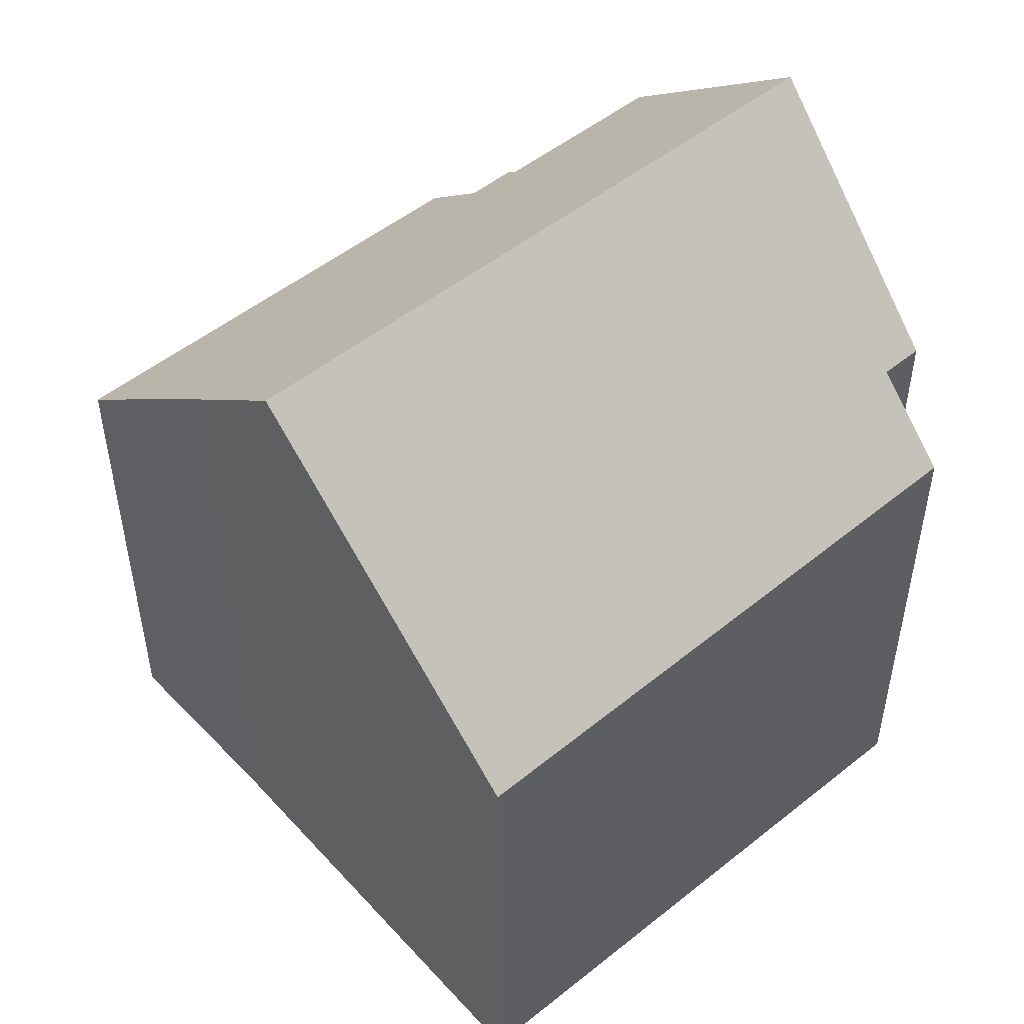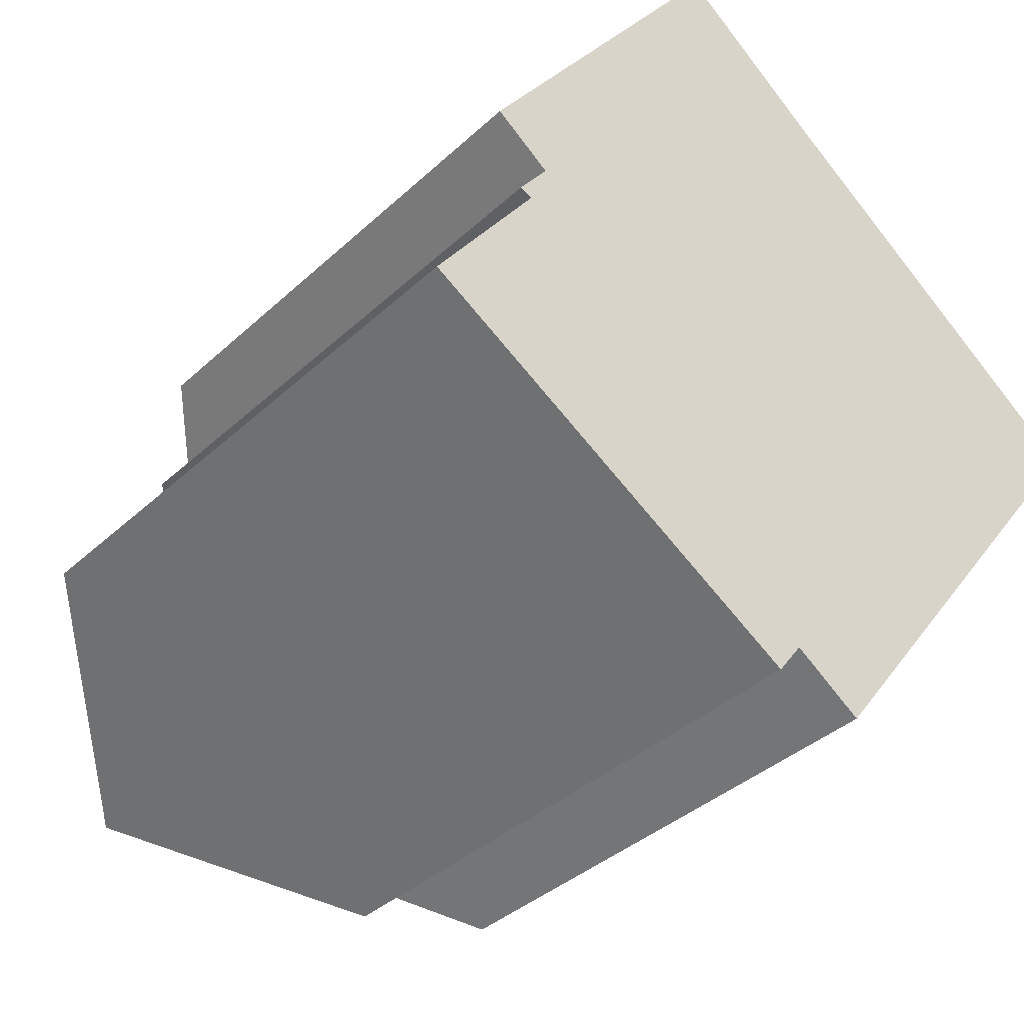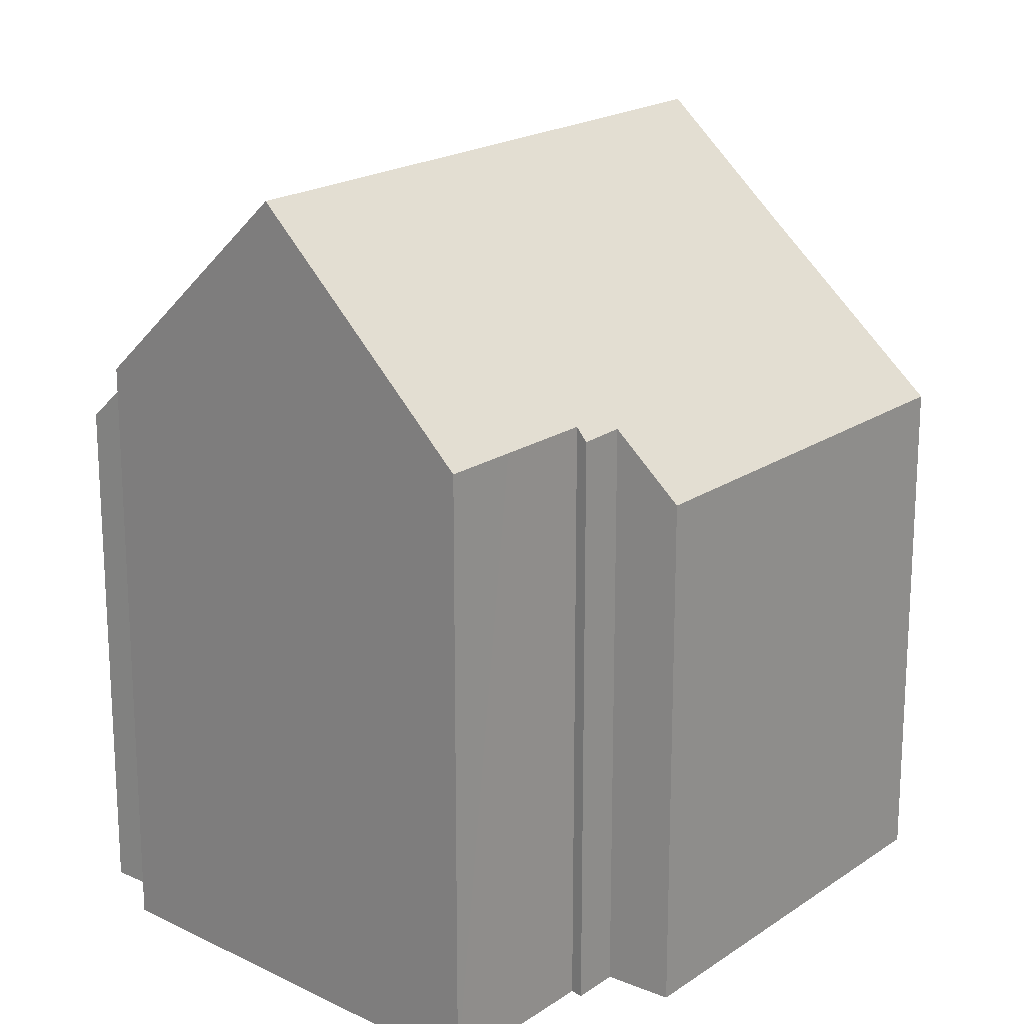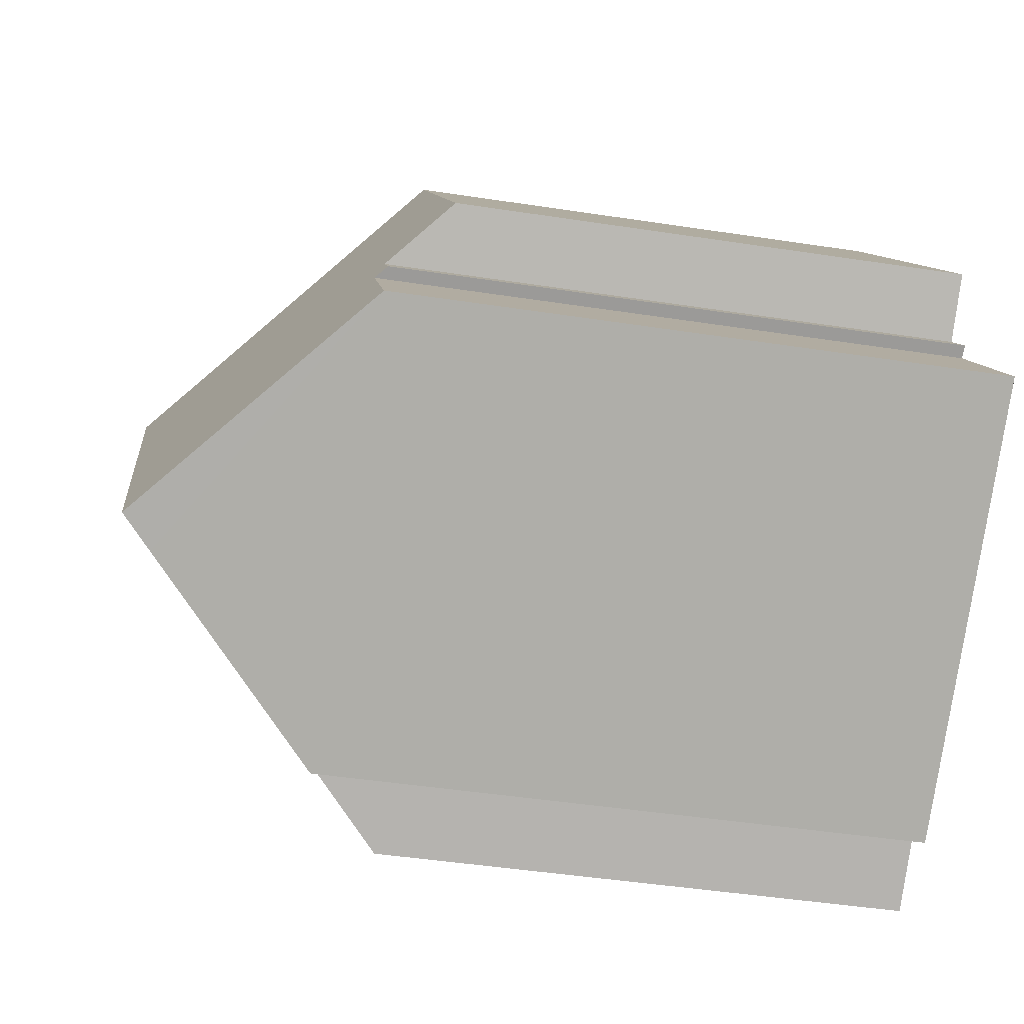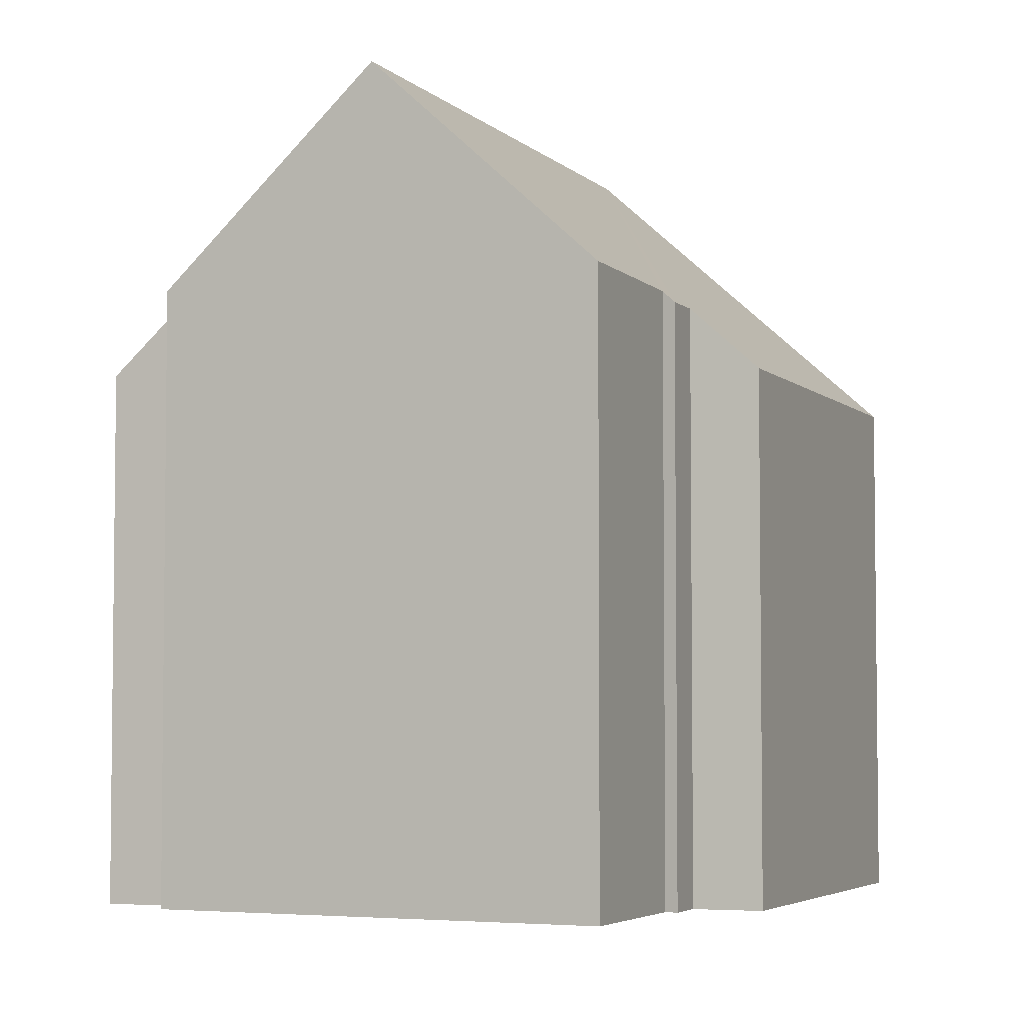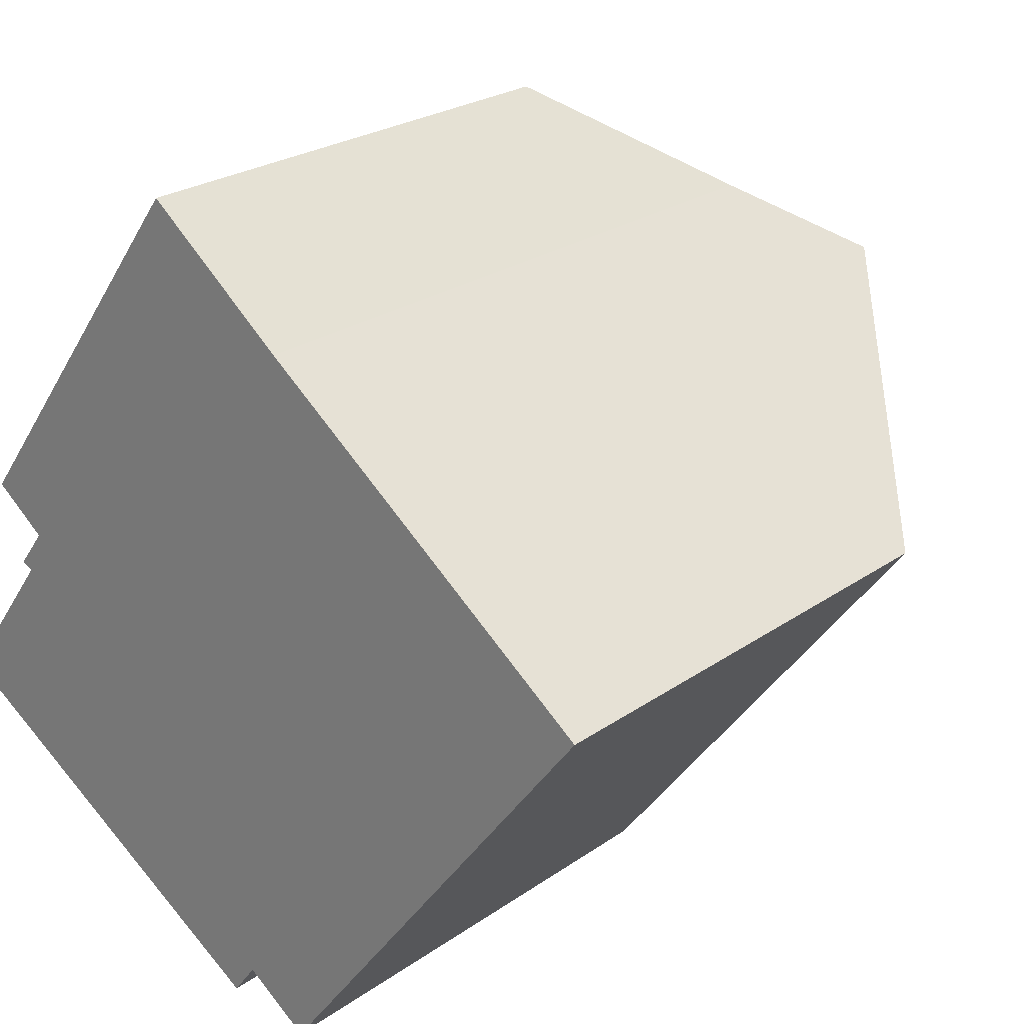
<metadata>
{"format":"obj","ext":"obj","renderer":"f3d","projection":"perspective","resolution":1024,"background":"white","views":[{"elev":52.7,"azim":86.4,"up":"+Y"},{"elev":-36.6,"azim":-40.0,"up":"+Z"},{"elev":19.3,"azim":-105.2,"up":"+Y"},{"elev":-45.3,"azim":-100.1,"up":"+Z"},{"elev":-4.4,"azim":-121.6,"up":"+Y"},{"elev":24.2,"azim":41.0,"up":"+Z"}]}
</metadata>
<code>
v  12.42 13.46 -6.651
v  21.25 13.59 5.552
v  21.56 13.25 5.319
v  15.02 20.58 10.27
v  10.69 15.36 -5.438
v  10.03 15.37 -6.316
v  5.797 19.82 -3.653
v  5.08 20.58 -3.201
v  5.127 20.58 -3.137
v  12.42 17.66 12.24
v  1.773 13.34 5.942
v  8.635 13.34 15.25
v  3.182 14.93 4.867
v  2.414 14.91 3.855
v  2.727 15.21 3.715
v  1.177 15.22 1.603
v  0.376 15.22 0.512
v  0 15.22 9.321e-16
v  0 0 0
v  2.727 -2.275e-16 3.715
v  1.177 -9.816e-17 1.603
v  0.376 -3.135e-17 0.512
v  3.182 -2.98e-16 4.867
v  2.414 -2.361e-16 3.855
v  1.773 -3.638e-16 5.942
v  8.635 -9.335e-16 15.25
v  10.69 3.33e-16 -5.438
v  12.42 4.073e-16 -6.651
v  10.03 3.867e-16 -6.316
v  5.797 2.237e-16 -3.653
v  5.08 1.96e-16 -3.201
v  12.42 -7.495e-16 12.24
v  21.25 -3.4e-16 5.552
v  21.56 -3.257e-16 5.319
v  15.02 -6.287e-16 10.27
g defaultobject
f 1 2 3
f 2 1 4
f 4 1 5
f 4 5 6
f 4 6 7
f 4 7 8
f 4 8 9
f 10 11 12
f 11 10 13
f 13 10 4
f 13 4 14
f 14 4 15
f 15 4 16
f 16 4 17
f 17 4 9
f 17 9 18
f 18 9 8
f 19 17 18
f 17 19 16
f 16 19 15
f 15 19 20
f 20 19 21
f 21 19 22
f 14 23 13
f 23 14 24
f 25 12 11
f 12 25 26
f 20 14 15
f 14 20 24
f 23 11 13
f 11 23 25
f 1 27 5
f 27 1 28
f 7 18 8
f 18 7 6
f 18 6 29
f 18 29 30
f 18 30 19
f 19 30 31
f 12 32 10
f 32 12 26
f 10 2 4
f 2 10 32
f 2 32 3
f 3 32 33
f 3 33 34
f 33 32 35
f 3 28 1
f 28 3 34
f 5 29 6
f 29 5 27
f 34 27 28
f 27 34 30
f 30 34 31
f 31 34 19
f 19 34 22
f 22 34 21
f 21 34 20
f 20 34 33
f 20 33 35
f 20 35 24
f 24 35 23
f 23 35 25
f 25 35 32
f 25 32 26
f 30 29 27

</code>
